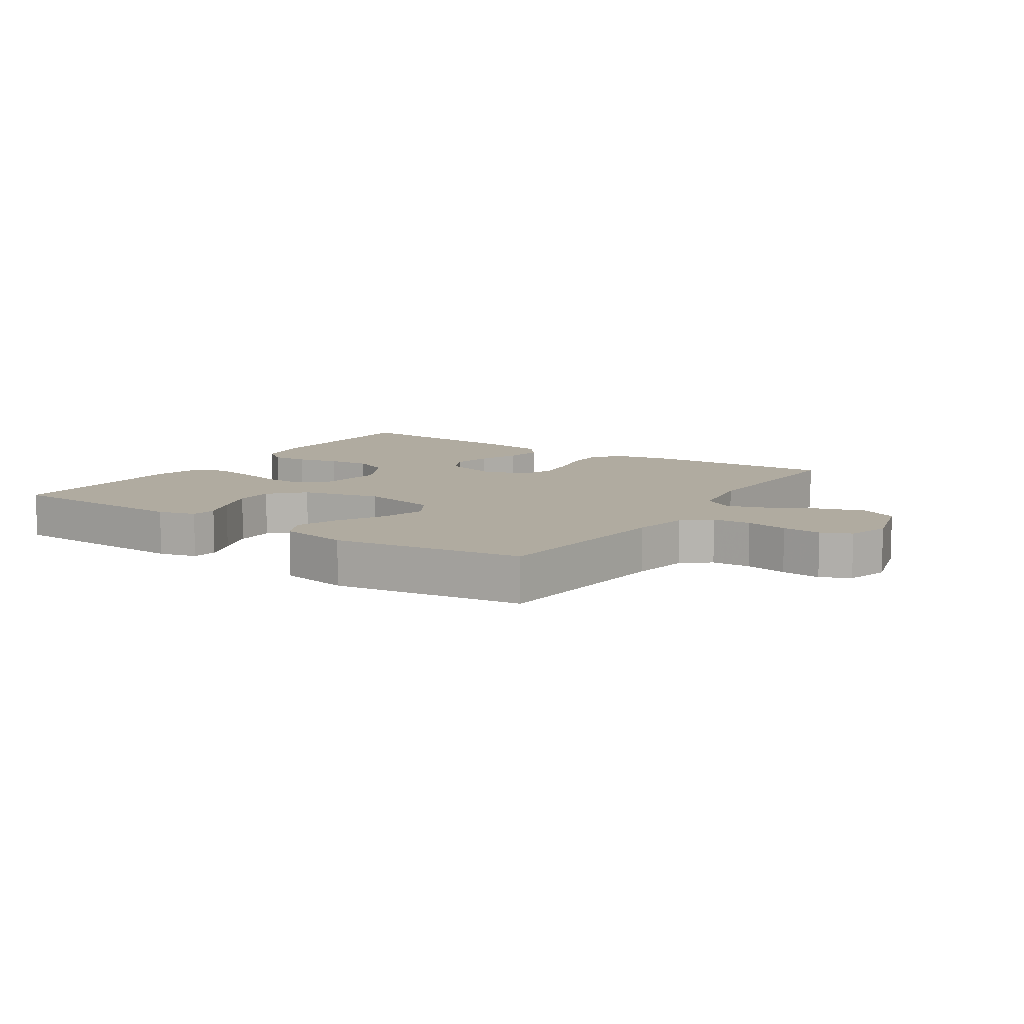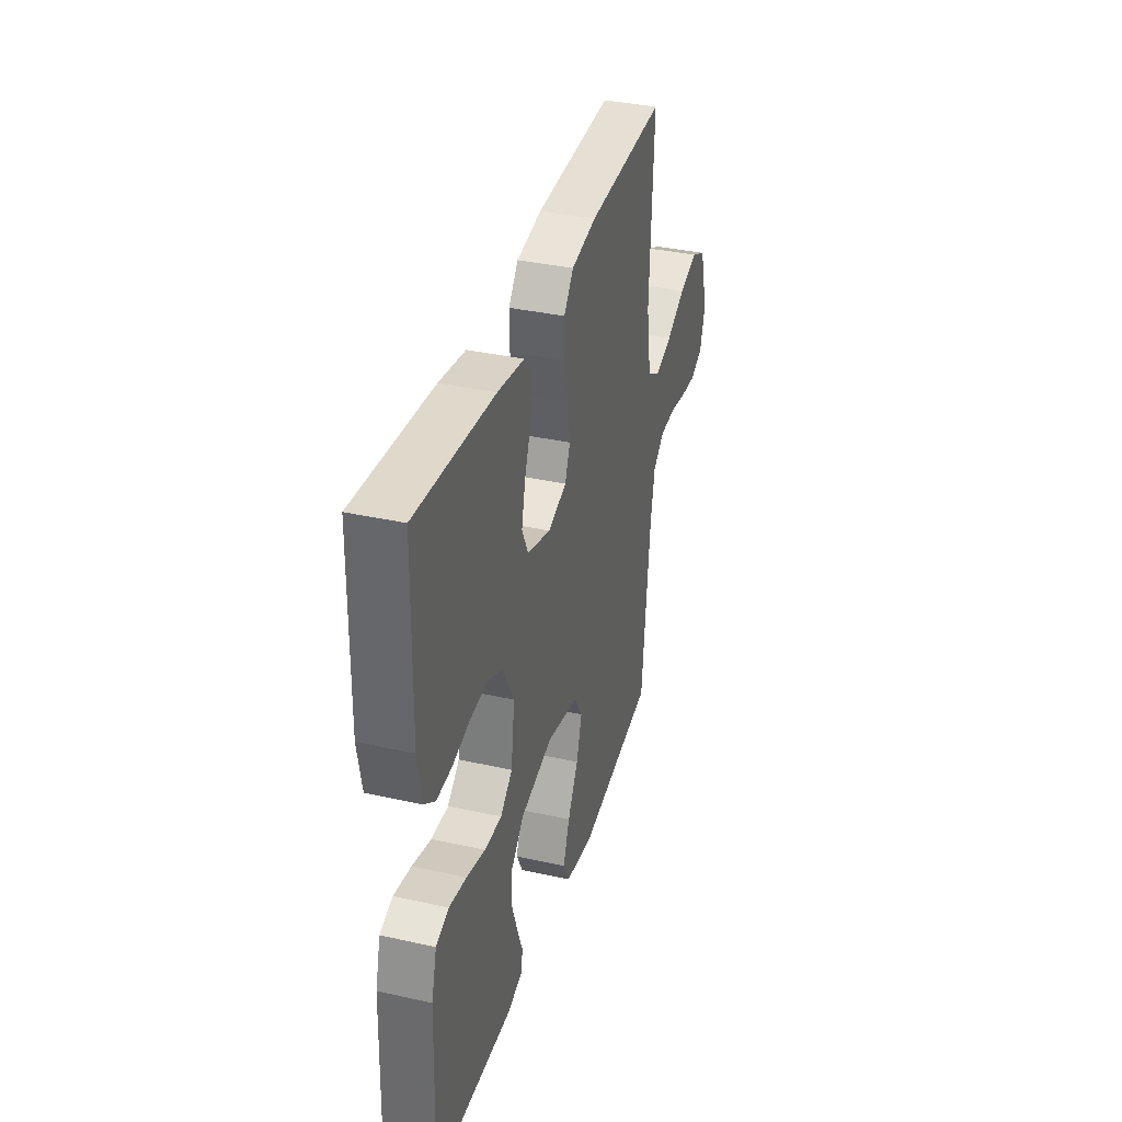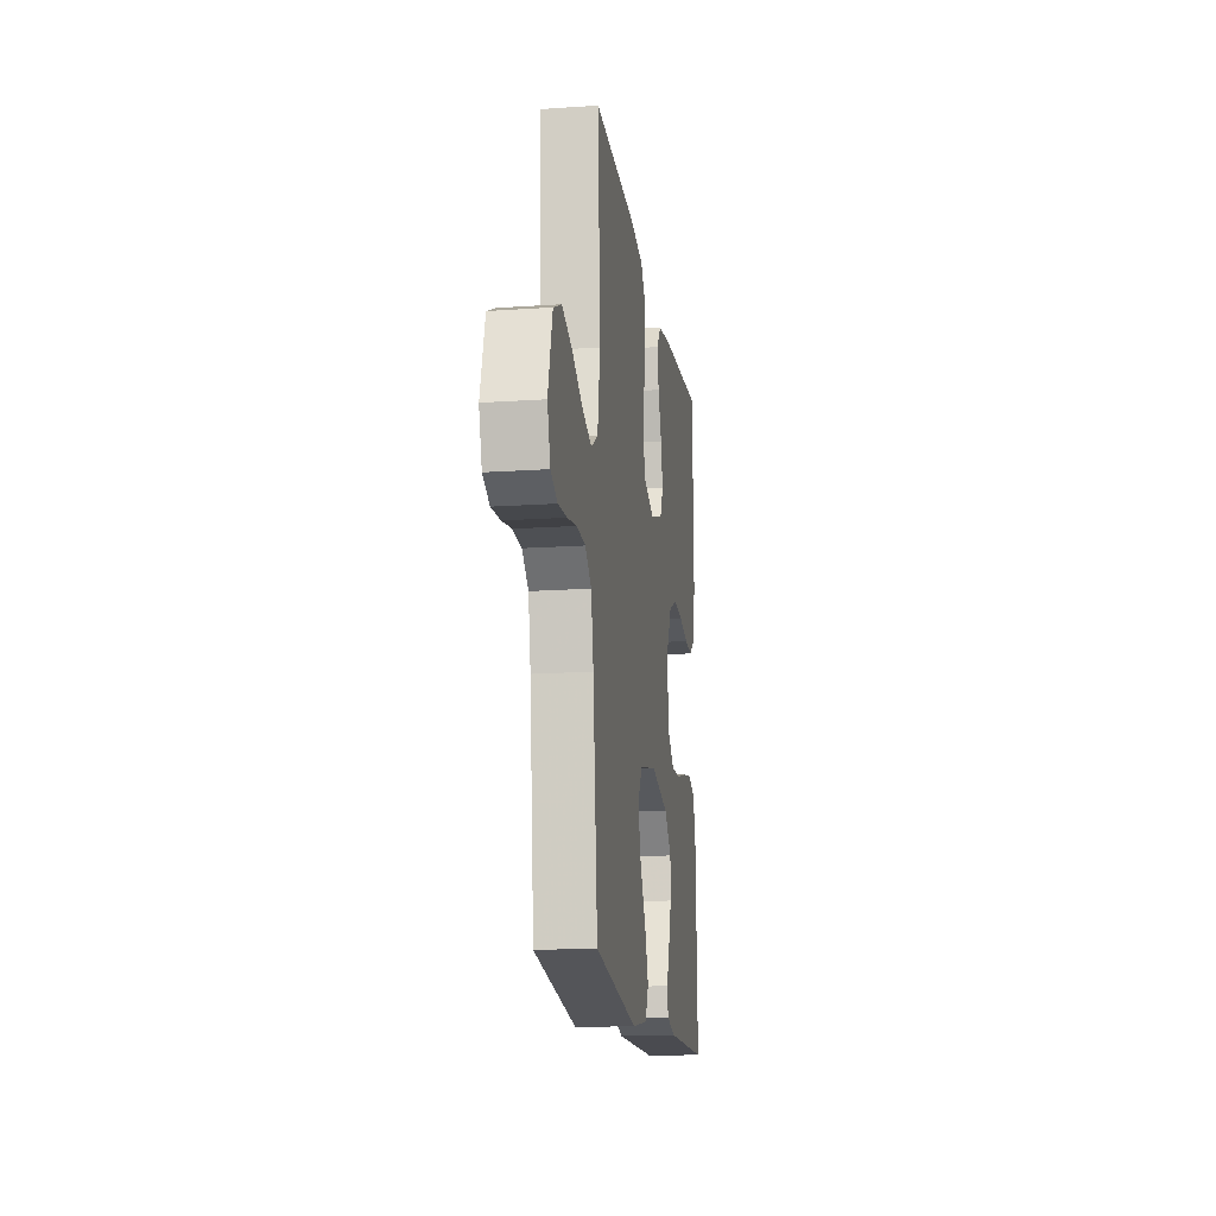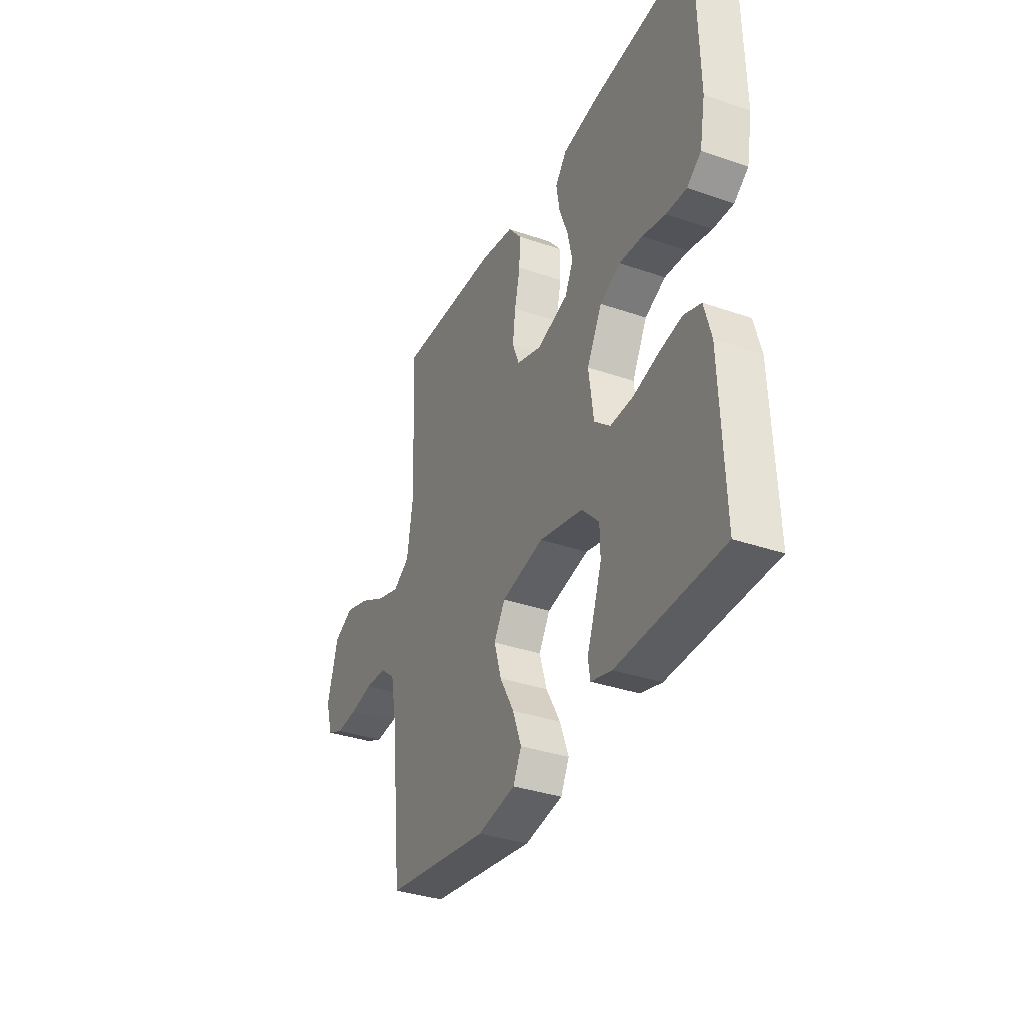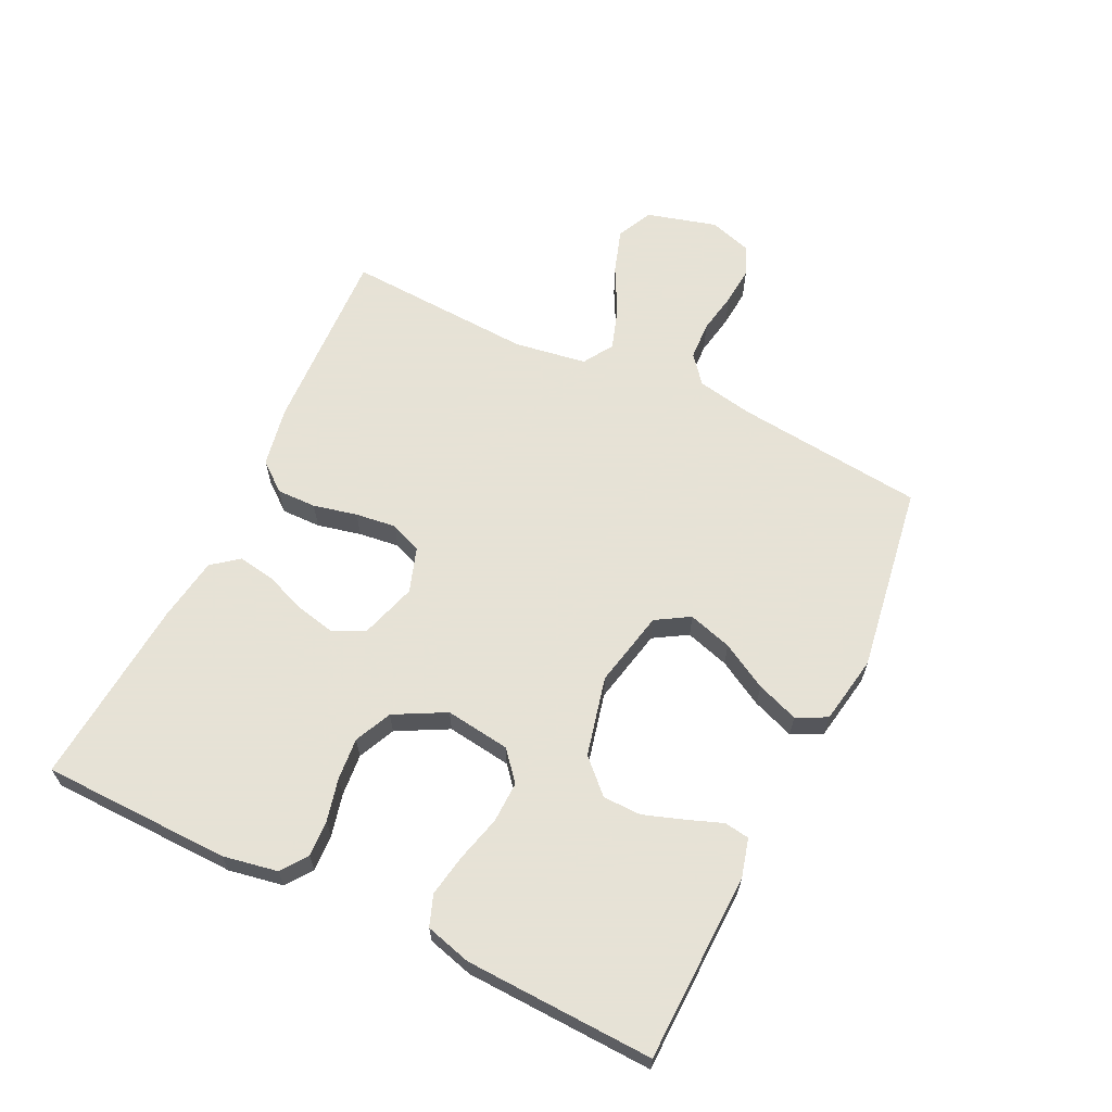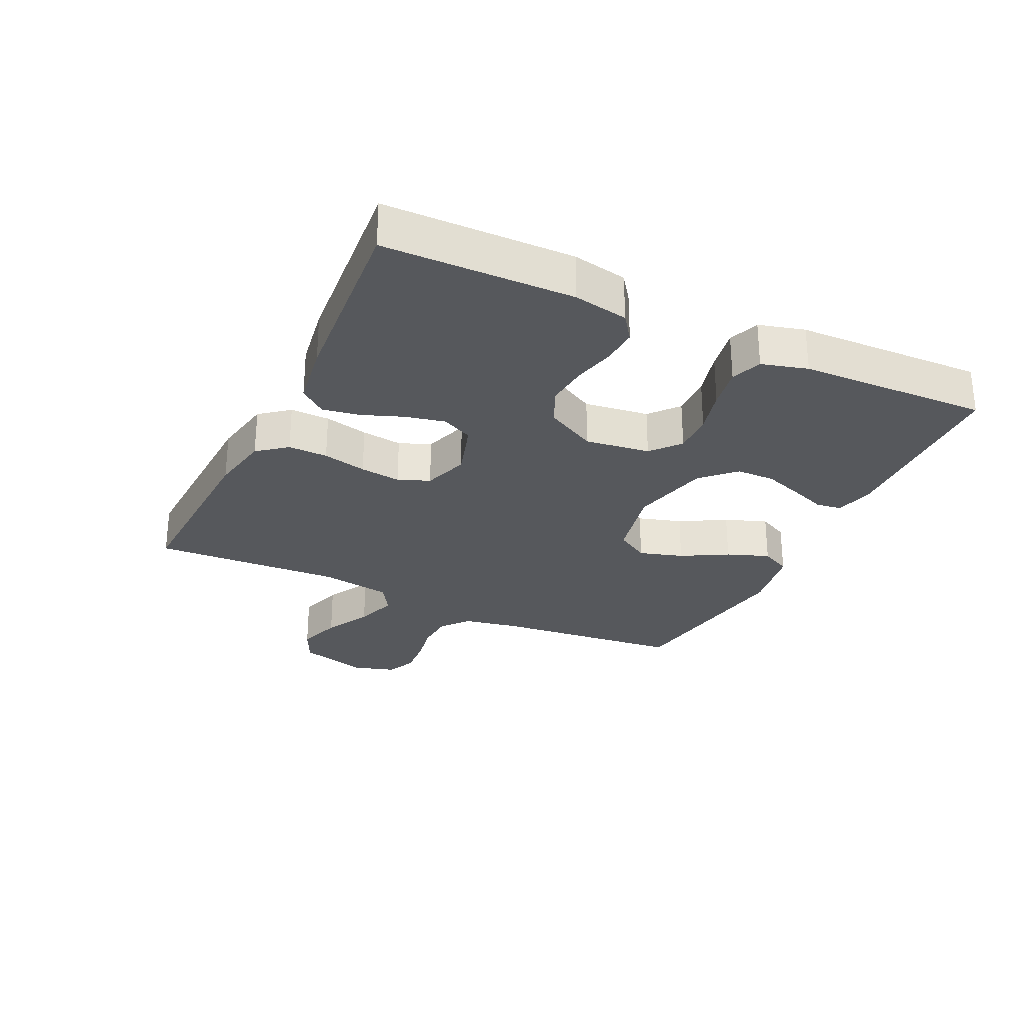
<metadata>
{"format":"obj","ext":"obj","renderer":"f3d","projection":"perspective","resolution":1024,"background":"white","views":[{"elev":9.8,"azim":-146.7,"up":"+Y"},{"elev":36.0,"azim":106.3,"up":"+Z"},{"elev":-16.1,"azim":-81.9,"up":"+Z"},{"elev":-35.1,"azim":65.4,"up":"+Z"},{"elev":63.8,"azim":115.8,"up":"+Y"},{"elev":-28.1,"azim":64.5,"up":"+Y"}]}
</metadata>
<code>
v 0.5 0.07 0.5
v 0.506 0.07 0.2
v 0.49 0.07 0.113
v 0.449 0.07 0.083
v 0.391 0.07 0.086
v 0.324 0.07 0.102
v 0.257 0.07 0.108
v 0.198 0.07 0.081
v 0.155 0.07 0
v 0.169 0.07 -0.103
v 0.215 0.07 -0.142
v 0.281 0.07 -0.14
v 0.353 0.07 -0.121
v 0.42 0.07 -0.109
v 0.469 0.07 -0.127
v 0.489 0.07 -0.2
v 0.5 0.07 -0.5
v 0.2 0.07 -0.508
v 0.14 0.07 -0.492
v 0.134 0.07 -0.452
v 0.155 0.07 -0.396
v 0.177 0.07 -0.332
v 0.176 0.07 -0.271
v 0.126 0.07 -0.22
v 0 0.07 -0.19
v -0.122 0.07 -0.216
v -0.154 0.07 -0.269
v -0.133 0.07 -0.339
v -0.092 0.07 -0.412
v -0.067 0.07 -0.479
v -0.091 0.07 -0.527
v -0.2 0.07 -0.546
v -0.5 0.07 -0.5
v -0.532 0.07 -0.2
v -0.549 0.07 -0.11
v -0.593 0.07 -0.074
v -0.654 0.07 -0.071
v -0.72 0.07 -0.083
v -0.782 0.07 -0.088
v -0.829 0.07 -0.067
v -0.85 0.07 0
v -0.819 0.07 0.112
v -0.762 0.07 0.139
v -0.691 0.07 0.116
v -0.617 0.07 0.077
v -0.55 0.07 0.055
v -0.502 0.07 0.085
v -0.484 0.07 0.2
v -0.5 0.07 0.5
v -0.2 0.07 0.487
v -0.104 0.07 0.469
v -0.067 0.07 0.423
v -0.068 0.07 0.36
v -0.084 0.07 0.29
v -0.092 0.07 0.225
v -0.072 0.07 0.175
v 0 0.07 0.151
v 0.09 0.07 0.179
v 0.114 0.07 0.229
v 0.1 0.07 0.292
v 0.075 0.07 0.358
v 0.065 0.07 0.417
v 0.098 0.07 0.459
v 0.2 0.07 0.475
v 0.5 0 0.5
v 0.506 0 0.2
v 0.49 0 0.113
v 0.449 0 0.083
v 0.391 0 0.086
v 0.324 0 0.102
v 0.257 0 0.108
v 0.198 0 0.081
v 0.155 0 0
v 0.169 0 -0.103
v 0.215 0 -0.142
v 0.281 0 -0.14
v 0.353 0 -0.121
v 0.42 0 -0.109
v 0.469 0 -0.127
v 0.489 0 -0.2
v 0.5 0 -0.5
v 0.2 0 -0.508
v 0.14 0 -0.492
v 0.134 0 -0.452
v 0.155 0 -0.396
v 0.177 0 -0.332
v 0.176 0 -0.271
v 0.126 0 -0.22
v 0 0 -0.19
v -0.122 0 -0.216
v -0.154 0 -0.269
v -0.133 0 -0.339
v -0.092 0 -0.412
v -0.067 0 -0.479
v -0.091 0 -0.527
v -0.2 0 -0.546
v -0.5 0 -0.5
v -0.532 0 -0.2
v -0.549 0 -0.11
v -0.593 0 -0.074
v -0.654 0 -0.071
v -0.72 0 -0.083
v -0.782 0 -0.088
v -0.829 0 -0.067
v -0.85 0 0
v -0.819 0 0.112
v -0.762 0 0.139
v -0.691 0 0.116
v -0.617 0 0.077
v -0.55 0 0.055
v -0.502 0 0.085
v -0.484 0 0.2
v -0.5 0 0.5
v -0.2 0 0.487
v -0.104 0 0.469
v -0.067 0 0.423
v -0.068 0 0.36
v -0.084 0 0.29
v -0.092 0 0.225
v -0.072 0 0.175
v 0 0 0.151
v 0.09 0 0.179
v 0.114 0 0.229
v 0.1 0 0.292
v 0.075 0 0.358
v 0.065 0 0.417
v 0.098 0 0.459
v 0.2 0 0.475
f 4 5 6
f 3 4 6
f 2 3 6
f 1 2 6
f 64 1 6
f 63 64 6
f 62 63 6
f 61 62 6
f 60 61 6
f 59 60 6 7
f 58 59 7 8
f 57 58 8 9
f 56 57 9 10
f 52 53 54
f 51 52 54
f 50 51 54
f 49 50 54
f 48 49 54
f 47 48 54 55
f 46 47 55 56
f 43 44 45
f 42 43 45
f 41 42 45
f 40 41 45
f 39 40 45
f 38 39 45
f 37 38 45
f 36 37 45 46
f 46 56 10
f 36 46 10
f 35 36 10
f 32 33 34
f 31 32 34
f 30 31 34
f 29 30 34
f 28 29 34
f 27 28 34 35
f 19 20 21
f 18 19 21
f 17 18 21
f 16 17 21
f 15 16 21
f 14 15 21
f 13 14 21
f 12 13 21
f 12 21 22
f 11 12 22 23
f 26 27 35
f 35 10 11
f 26 35 11
f 25 26 11
f 24 25 11
f 11 23 24
f 70 69 68
f 70 68 67
f 70 67 66
f 70 66 65
f 70 65 128
f 70 128 127
f 70 127 126
f 70 126 125
f 70 125 124
f 71 70 124 123
f 72 71 123 122
f 73 72 122 121
f 74 73 121 120
f 118 117 116
f 118 116 115
f 118 115 114
f 118 114 113
f 118 113 112
f 119 118 112 111
f 120 119 111 110
f 109 108 107
f 109 107 106
f 109 106 105
f 109 105 104
f 109 104 103
f 109 103 102
f 109 102 101
f 110 109 101 100
f 74 120 110
f 74 110 100
f 74 100 99
f 98 97 96
f 98 96 95
f 98 95 94
f 98 94 93
f 98 93 92
f 99 98 92 91
f 85 84 83
f 85 83 82
f 85 82 81
f 85 81 80
f 85 80 79
f 85 79 78
f 85 78 77
f 85 77 76
f 86 85 76
f 87 86 76 75
f 99 91 90
f 75 74 99
f 75 99 90
f 75 90 89
f 75 89 88
f 88 87 75
f 1 65 66 2
f 2 66 67 3
f 3 67 68 4
f 4 68 69 5
f 5 69 70 6
f 6 70 71 7
f 7 71 72 8
f 8 72 73 9
f 9 73 74 10
f 10 74 75 11
f 11 75 76 12
f 12 76 77 13
f 13 77 78 14
f 14 78 79 15
f 15 79 80 16
f 16 80 81 17
f 17 81 82 18
f 18 82 83 19
f 19 83 84 20
f 20 84 85 21
f 21 85 86 22
f 22 86 87 23
f 23 87 88 24
f 24 88 89 25
f 25 89 90 26
f 26 90 91 27
f 27 91 92 28
f 28 92 93 29
f 29 93 94 30
f 30 94 95 31
f 31 95 96 32
f 32 96 97 33
f 33 97 98 34
f 34 98 99 35
f 35 99 100 36
f 36 100 101 37
f 37 101 102 38
f 38 102 103 39
f 39 103 104 40
f 40 104 105 41
f 41 105 106 42
f 42 106 107 43
f 43 107 108 44
f 44 108 109 45
f 45 109 110 46
f 46 110 111 47
f 47 111 112 48
f 48 112 113 49
f 49 113 114 50
f 50 114 115 51
f 51 115 116 52
f 52 116 117 53
f 53 117 118 54
f 54 118 119 55
f 55 119 120 56
f 56 120 121 57
f 57 121 122 58
f 58 122 123 59
f 59 123 124 60
f 60 124 125 61
f 61 125 126 62
f 62 126 127 63
f 63 127 128 64
f 64 128 65 1

</code>
